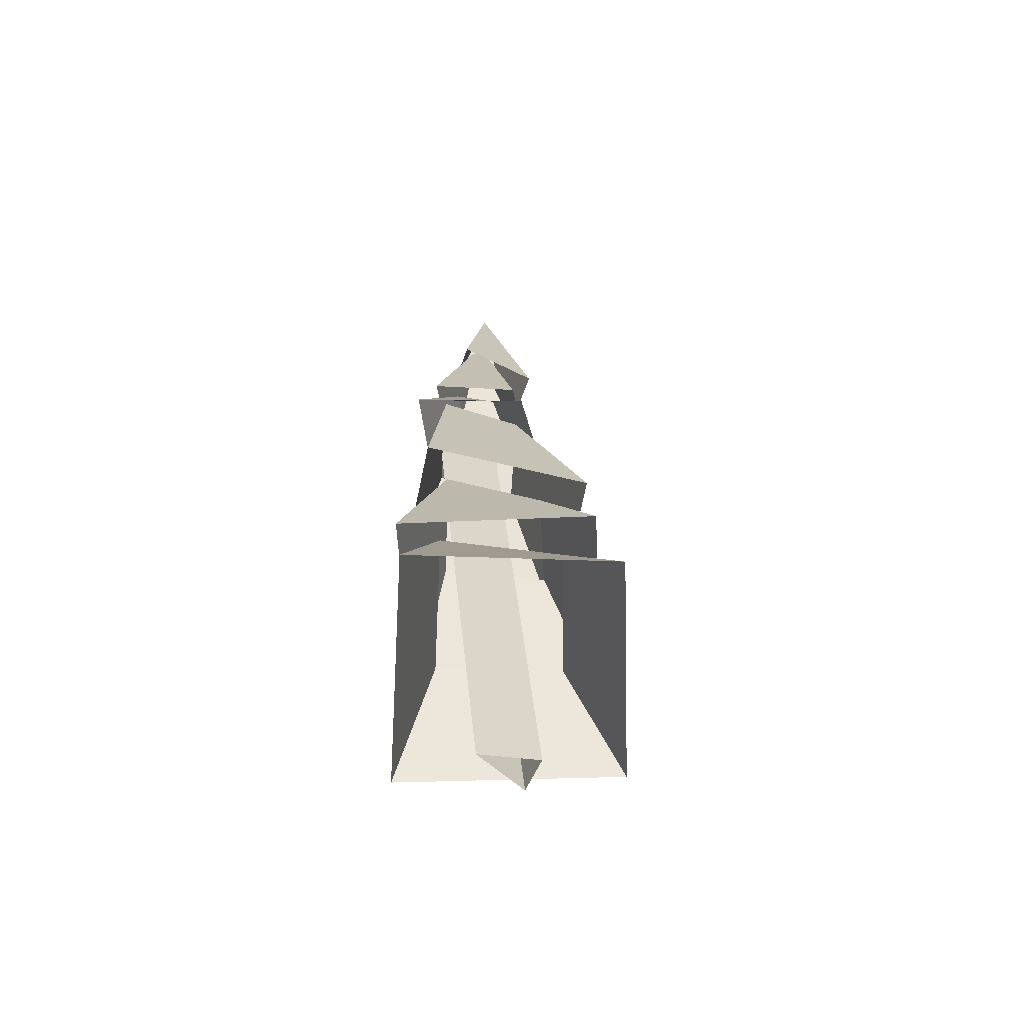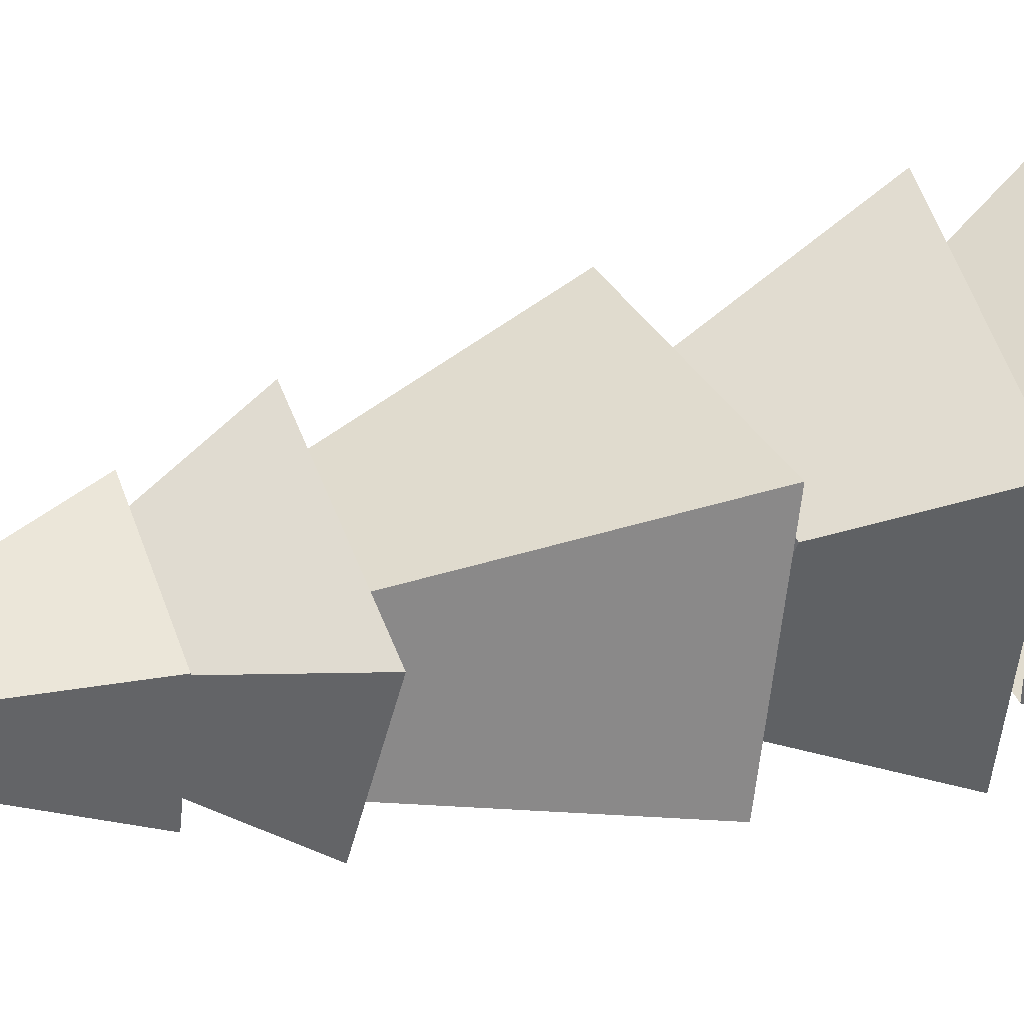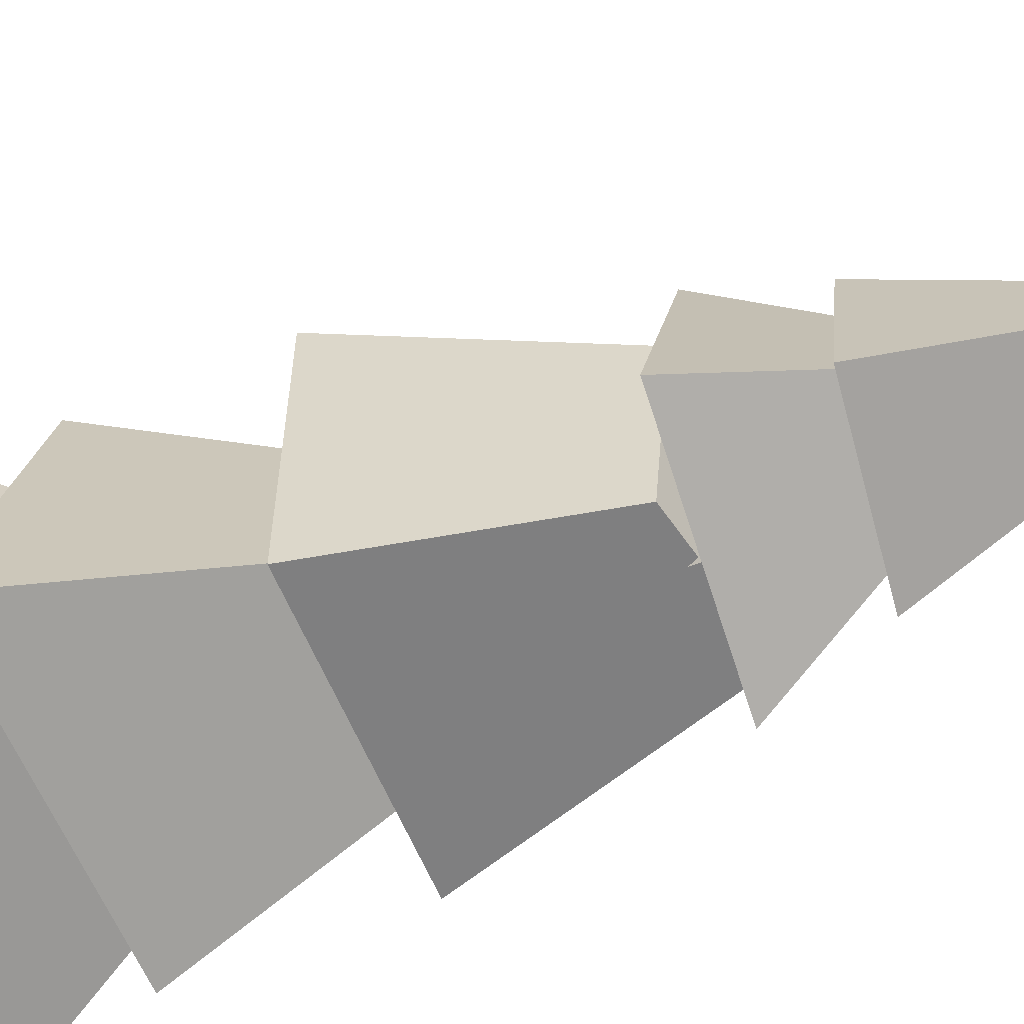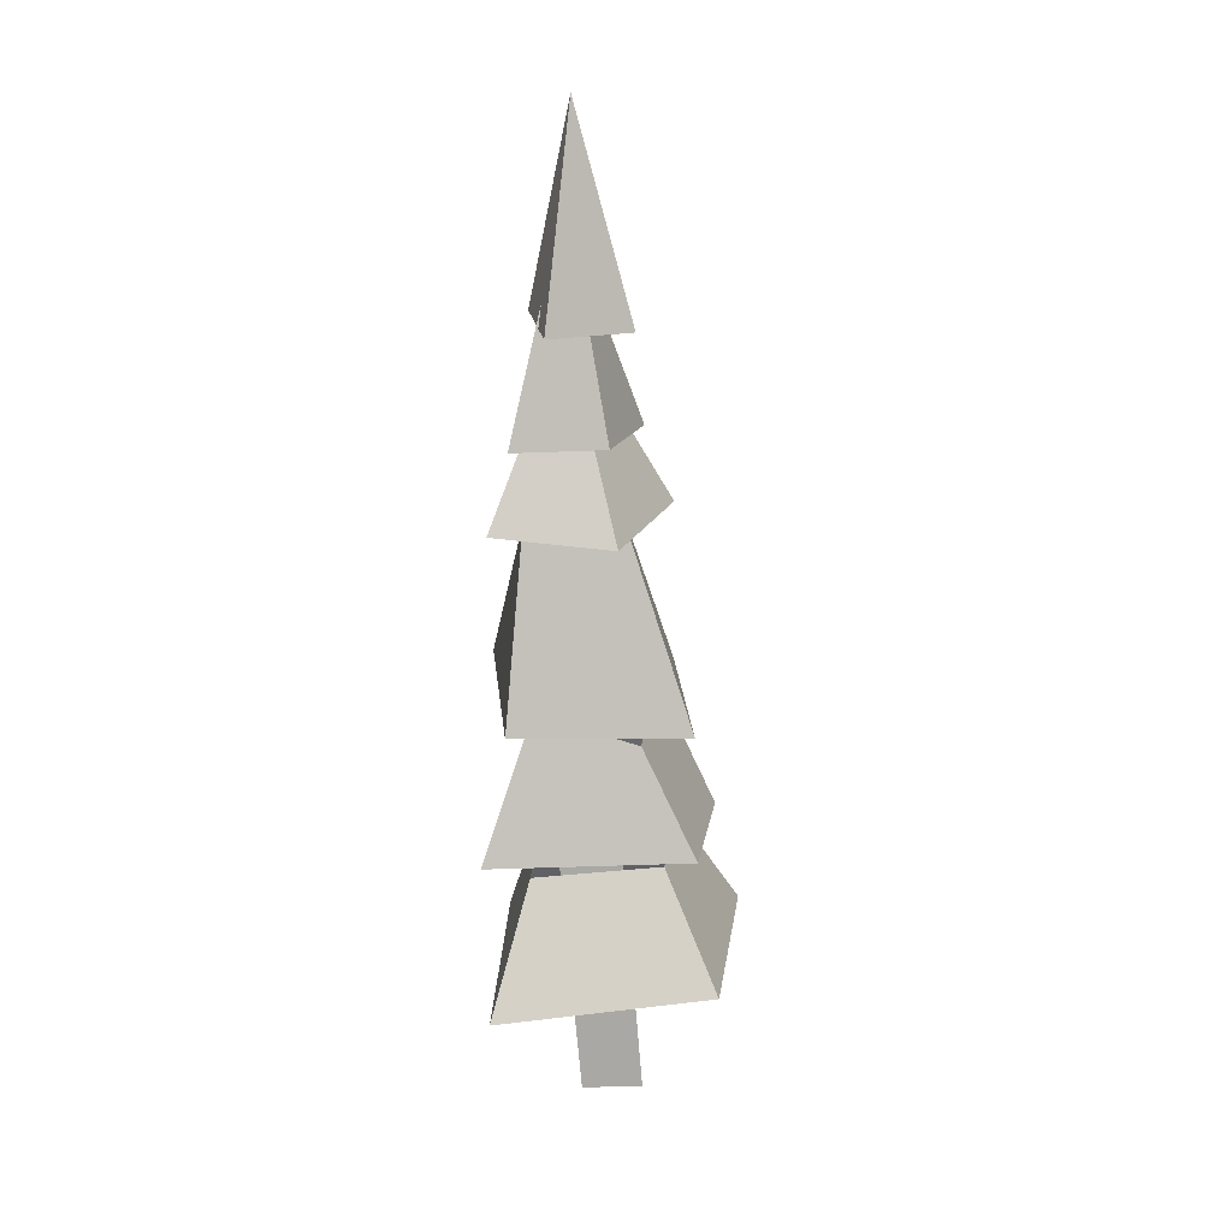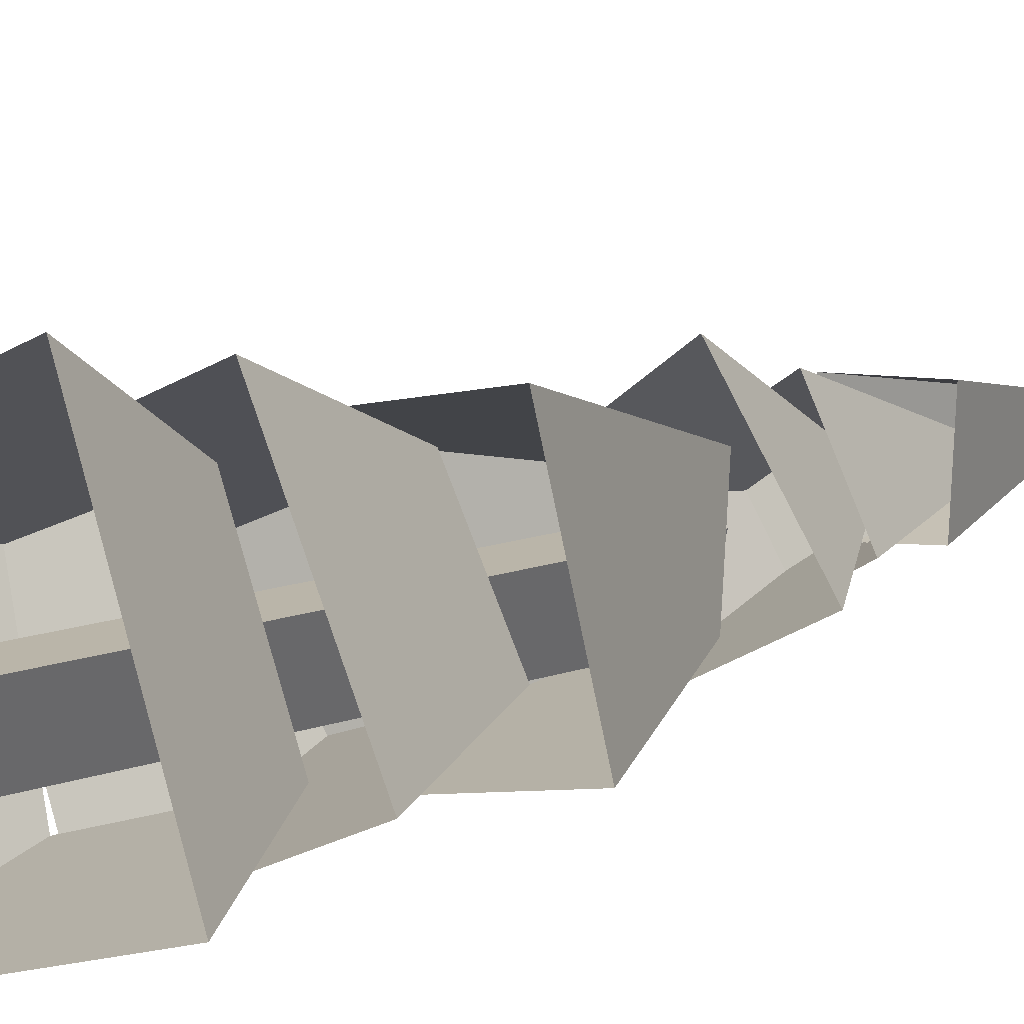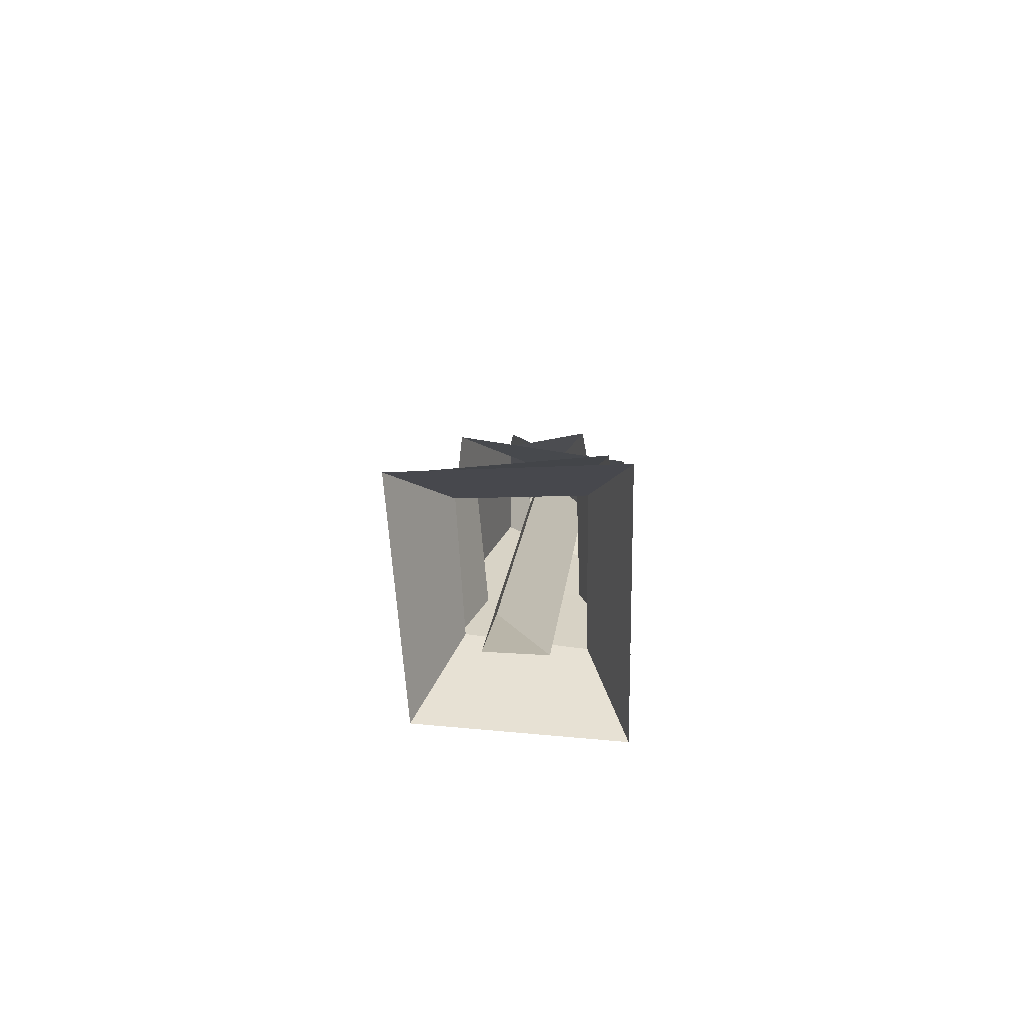
<metadata>
{"format":"obj","ext":"obj","renderer":"f3d","projection":"perspective","resolution":1024,"background":"white","views":[{"elev":-61.2,"azim":-114.5,"up":"+Y"},{"elev":18.9,"azim":-111.7,"up":"+Z"},{"elev":-42.6,"azim":121.8,"up":"+Z"},{"elev":14.9,"azim":-109.4,"up":"+Y"},{"elev":16.7,"azim":42.6,"up":"+Z"},{"elev":-76.6,"azim":68.8,"up":"+Y"}]}
</metadata>
<code>
o Cylinder.004
v -0 -0.1065 -0.2467
v 0.09977 4.54 -0.6452
v 0.145 -0.1065 0.1996
v 0.2541 4.54 -0.1702
v -0.145 -0.1065 0.1996
v -0.05458 4.54 -0.1702
f 3 4 6 5
f 5 6 2 1
f 2 4 3 1
o Cylinder.003
v 0.2161 5.902 -0.5522
v -0.3905 5.772 -0.6272
v -0.3491 5.787 0.05682
v 0.271 5.86 0.1242
v -0.0744 7.413 -0.3224
v -0.2574 4.973 -0.8591
v -0.5037 4.999 -0.1904
v 0.1712 5.036 0.3145
v 0.4583 5.153 -0.3813
v -0.09921 6.435 -0.4434
v -0.1392 6.432 -0.3306
v -0.01123 6.401 -0.275
v 0.04147 6.433 -0.3805
v -0.3196 4.398 -1.04
v -0.7207 4.323 -0.2037
v 0.1947 4.445 0.5607
v 0.7422 4.595 -0.3853
v 0.08297 5.315 -0.00482
v 0.2268 5.39 -0.3261
v -0.0957 5.302 -0.5819
v -0.224 5.215 -0.2706
v 0.8657 3.233 -0.6595
v -0.5832 2.997 -1.001
v -0.8522 2.943 0.3308
v 0.5878 3.111 0.7153
v -0.3478 4.635 -0.08737
v 0.3231 4.466 0.1647
v 0.3318 4.41 -0.5319
v -0.3418 4.486 -0.7801
v -1.026 2.059 0.2931
v 0.4221 1.942 1.01
v 1.09 1.956 -0.3602
v -0.3664 1.952 -1.134
v -0.3343 3.08 -0.7215
v -0.5941 2.835 0.01705
v 0.2161 3.064 0.4353
v 0.5325 3.176 -0.3564
v -0.7144 0.8857 -1.186
v -1.24 1.082 0.3831
v 0.5179 1.081 1.261
v 1.266 0.9792 -0.4312
v -0.6728 1.917 0.1699
v 0.3342 1.938 0.642
v 0.7368 1.924 -0.3199
v -0.4214 1.861 -0.777
f 11 8 9
f 8 11 7
f 9 10 11
f 12 13 17 16
f 11 10 7
f 13 14 18 17
f 14 15 19 18
f 12 16 19 15
f 23 20 26 25
f 22 23 25 24
f 21 22 24 27
f 30 31 33 32
f 36 37 42 41
f 38 39 40 43
f 20 21 27 26
f 31 28 34 33
f 29 30 32 35
f 28 29 35 34
f 37 38 43 42
f 36 41 40 39
f 44 45 48 51
f 46 47 50 49
f 45 46 49 48
f 47 44 51 50

</code>
